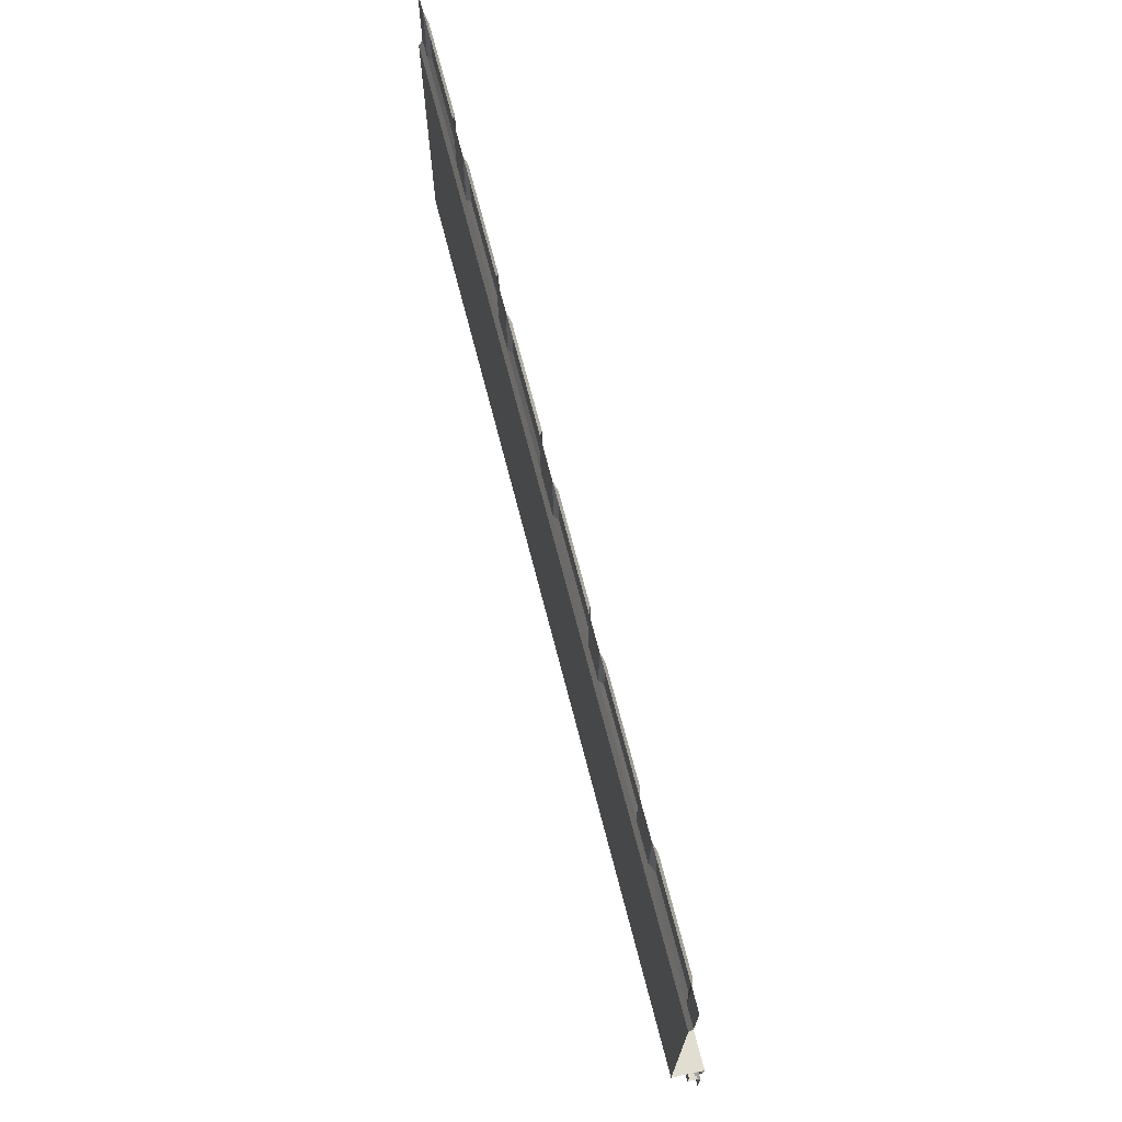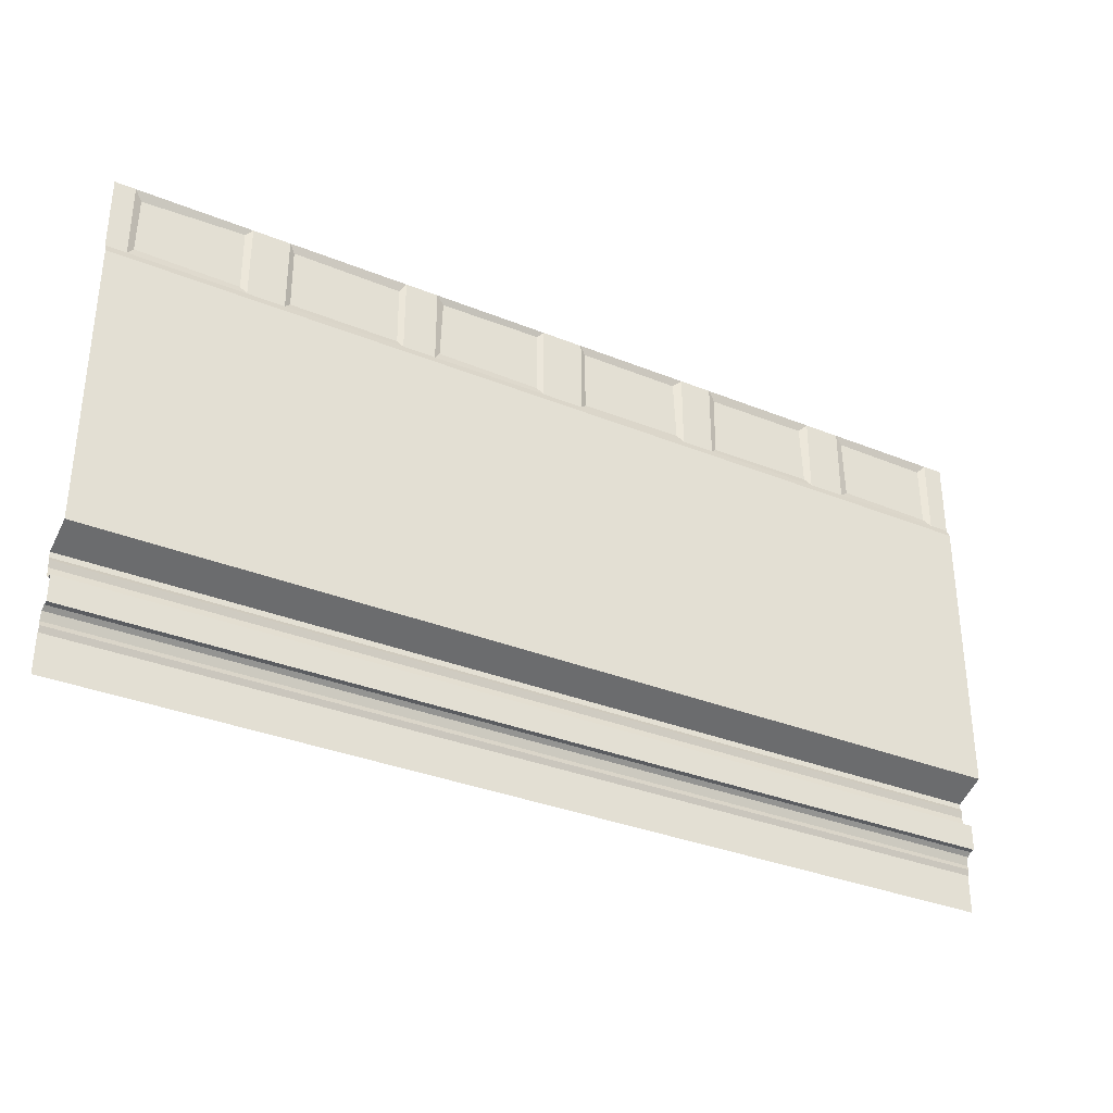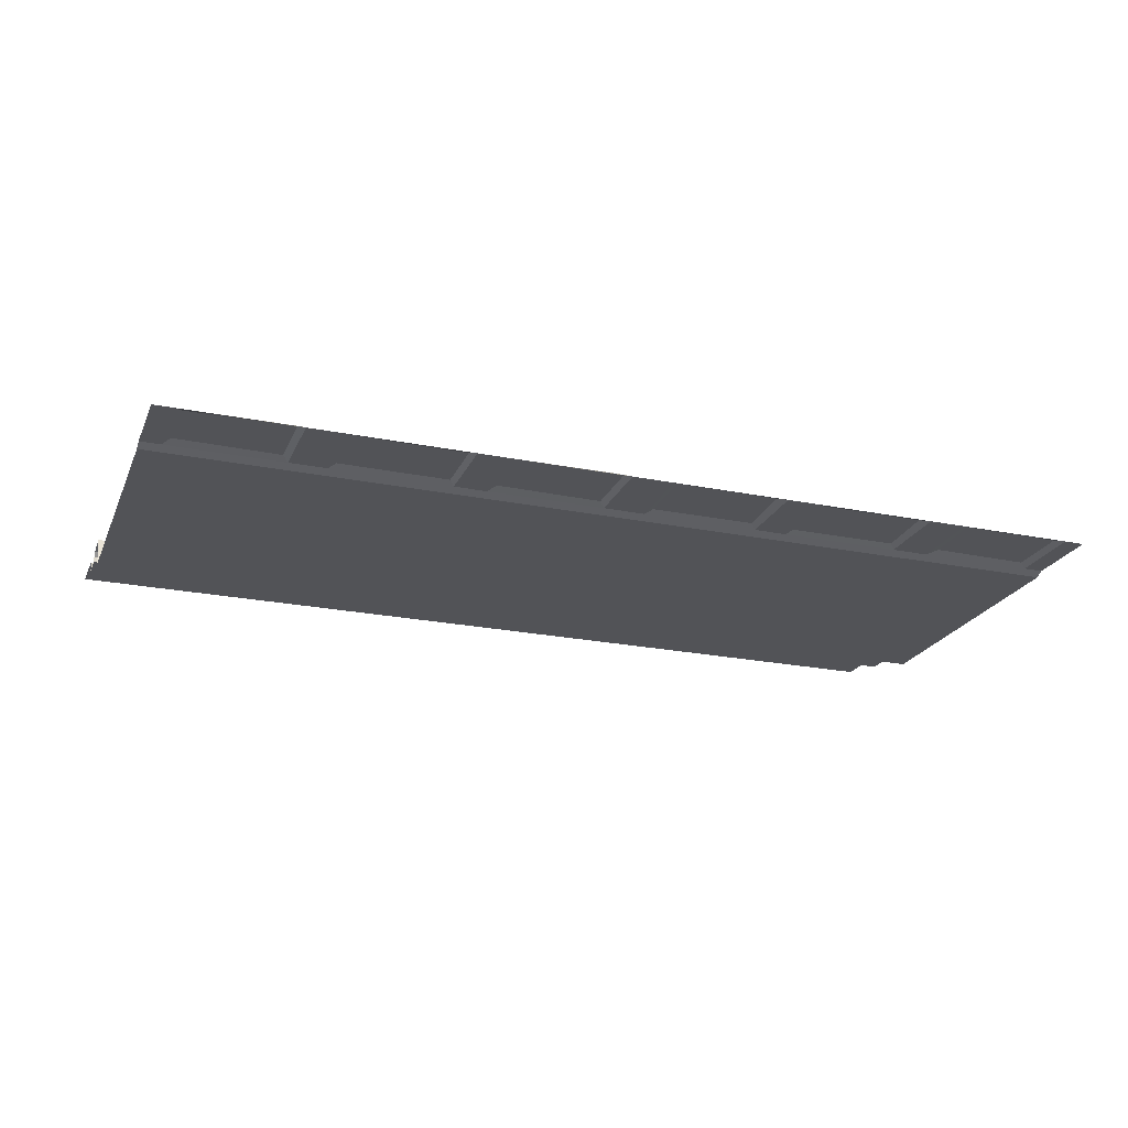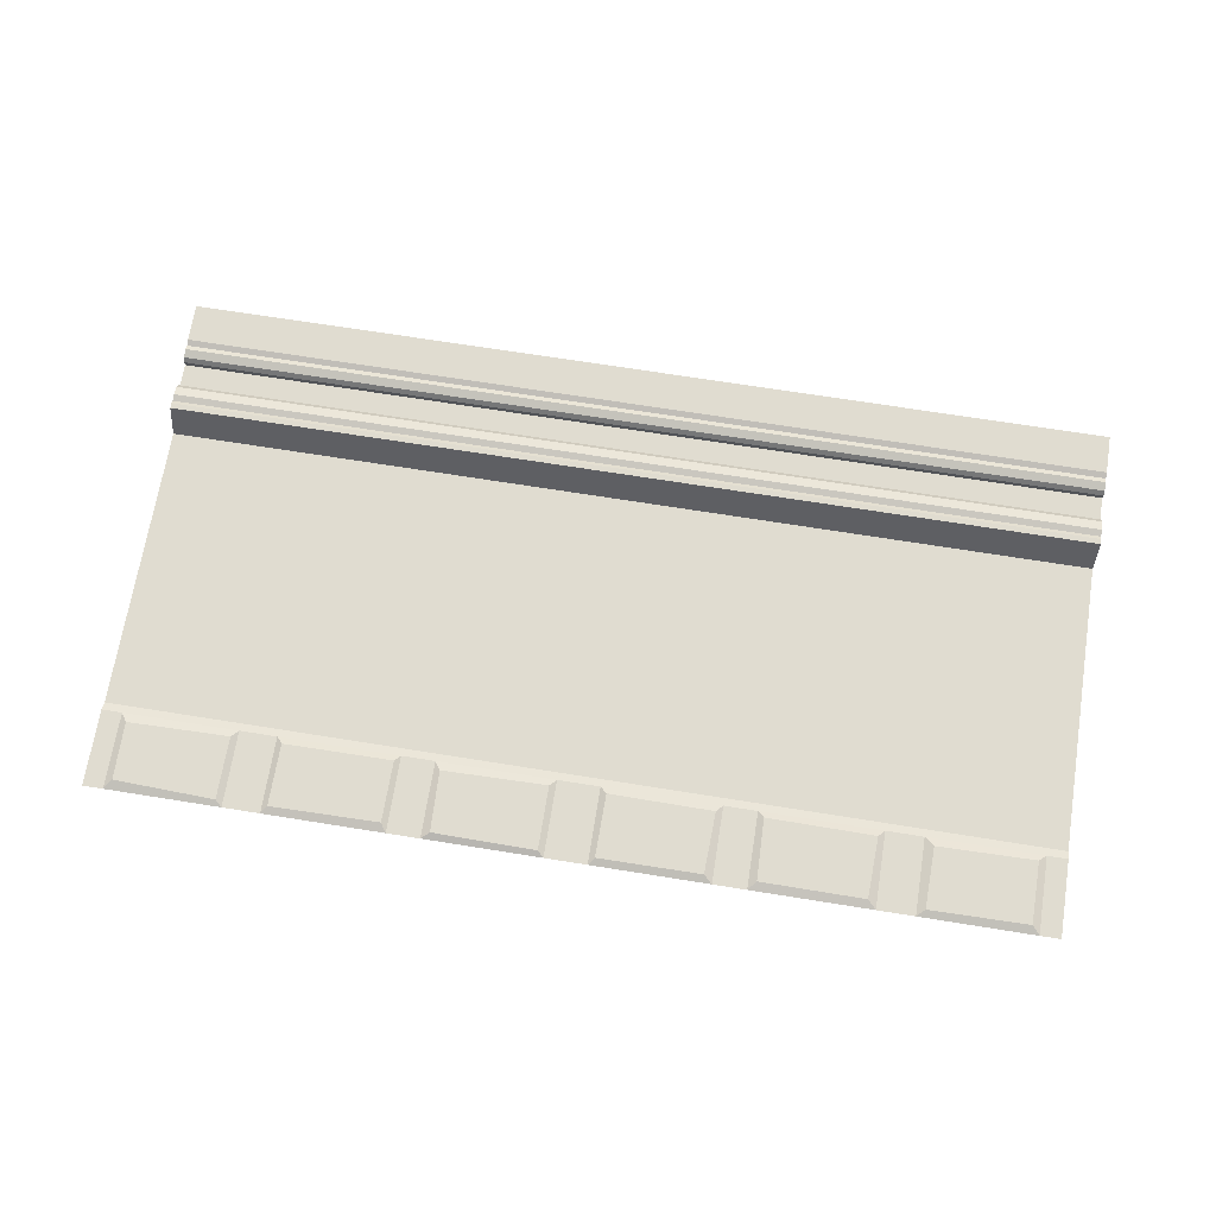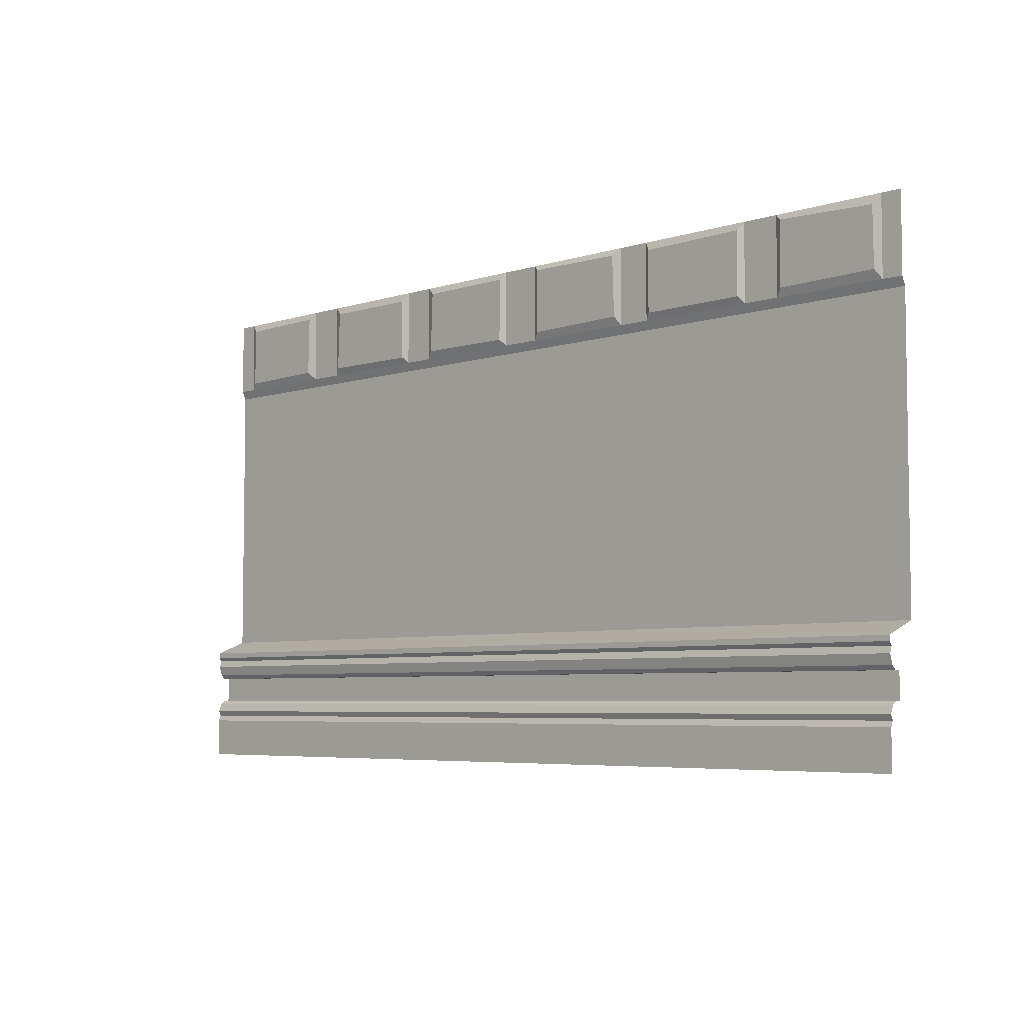
<metadata>
{"format":"obj","ext":"obj","renderer":"f3d","projection":"perspective","resolution":1024,"background":"white","views":[{"elev":69.9,"azim":-104.4,"up":"+Y"},{"elev":-33.7,"azim":151.1,"up":"+Y"},{"elev":-22.3,"azim":160.6,"up":"+Z"},{"elev":69.5,"azim":-170.9,"up":"+Z"},{"elev":-5.4,"azim":45.0,"up":"+Y"}]}
</metadata>
<code>
o 12x6_wall
v 12 6.5 0.05
v 12 1.67 0
v 12 5.4 1e-06
v 12 5.51 0.05
v 12 1.5 0.4201
v 12 0.5 0.4201
v 12 1e-06 0.4201
v 12 1.43 0.4201
v 12 1.381 0.3885
v 12 1.299 0.4155
v 12 1.172 0.3802
v 12 1.119 0.3229
v 12 0.7854 0.3229
v 12 0.7418 0.3802
v 12 0.6387 0.4201
v 12 0.5714 0.3885
v 12 1.119 0.2483
v 12 0.7854 0.2483
v 12 1.585 0.2101
v 6 6.5 0.05
v 6 1.67 0
v 6 5.4 0
v 6 5.51 0.05
v 6 0.5 0.4201
v 6 0 0.4201
v 6 1.5 0.4201
v 6 1.43 0.4201
v 6 1.381 0.3885
v 6 1.299 0.4155
v 6 1.172 0.3802
v 6 1.119 0.3229
v 6 0.7854 0.3229
v 6 0.7418 0.3802
v 6 0.6387 0.4201
v 6 0.5714 0.3885
v 6 0.7854 0.2483
v 6 1.119 0.2483
v 6 1.585 0.2101
v 8.214 6.5 0.05
v 9.772 6.5 0.05
v 8.214 1.585 0.2101
v 9.772 1.585 0.2101
v 9.772 1.67 0
v 8.214 1.67 0
v 9.772 5.4 1e-06
v 8.214 5.4 1e-06
v 9.772 5.51 0.05
v 8.214 5.51 0.05
v 9.772 0.5 0.4201
v 8.214 0.5 0.4201
v 9.772 1e-06 0.4201
v 8.214 1e-06 0.4201
v 9.772 1.5 0.4201
v 8.214 1.5 0.4201
v 9.772 1.43 0.4201
v 8.214 1.43 0.4201
v 9.772 1.381 0.3885
v 8.214 1.381 0.3885
v 9.772 1.299 0.4155
v 8.214 1.299 0.4155
v 9.772 1.172 0.3802
v 8.214 1.172 0.3802
v 9.772 1.119 0.3229
v 8.214 1.119 0.3229
v 9.772 0.7854 0.3229
v 8.214 0.7854 0.3229
v 9.772 0.7418 0.3802
v 8.214 0.7418 0.3802
v 9.772 0.6387 0.4201
v 8.214 0.6387 0.4201
v 9.772 0.5714 0.3885
v 8.214 0.5714 0.3885
v 9.772 0.7854 0.2483
v 8.214 0.7854 0.2483
v 9.772 1.119 0.2483
v 8.214 1.119 0.2483
v 10.25 6.5 0.05
v 10.25 1.585 0.2101
v 10.25 1.67 0
v 10.25 5.4 1e-06
v 10.25 5.51 0.05
v 10.25 0.5 0.4201
v 10.25 1e-06 0.4201
v 10.25 1.5 0.4201
v 10.25 1.43 0.4201
v 10.25 1.381 0.3885
v 10.25 1.299 0.4155
v 10.25 1.172 0.3802
v 10.25 1.119 0.3229
v 10.25 0.7854 0.3229
v 10.25 0.7418 0.3802
v 10.25 0.6387 0.4201
v 10.25 0.5714 0.3885
v 10.25 0.7854 0.2483
v 10.25 1.119 0.2483
v 7.787 1.67 0
v 7.787 5.4 1e-06
v 7.787 5.51 0.05
v 7.787 0.5 0.4201
v 7.787 1e-06 0.4201
v 7.787 1.5 0.4201
v 7.787 1.43 0.4201
v 7.787 1.381 0.3885
v 7.787 1.299 0.4155
v 7.787 1.172 0.3802
v 7.787 1.119 0.3229
v 7.787 0.7854 0.3229
v 7.787 0.7418 0.3802
v 7.787 0.6387 0.4201
v 7.787 0.5714 0.3885
v 7.787 0.7854 0.2483
v 7.787 1.119 0.2483
v 7.787 6.5 0.05
v 7.787 1.585 0.2101
v 6.271 1.67 0
v 6.271 5.4 0
v 6.271 5.51 0.05
v 6.271 0.5 0.4201
v 6.271 0 0.4201
v 6.271 1.5 0.4201
v 6.271 1.43 0.4201
v 6.271 1.381 0.3885
v 6.271 1.299 0.4155
v 6.271 1.172 0.3802
v 6.271 1.119 0.3229
v 6.271 0.7854 0.3229
v 6.271 0.7418 0.3802
v 6.271 0.6387 0.4201
v 6.271 0.5714 0.3885
v 6.271 0.7854 0.2483
v 6.271 1.119 0.2483
v 6.271 6.5 0.05
v 6.271 1.585 0.2101
v 11.74 6.5 0.05
v 11.74 1.585 0.2101
v 11.74 1.67 0
v 11.74 5.4 1e-06
v 11.74 5.51 0.05
v 11.74 0.5 0.4201
v 11.74 1e-06 0.4201
v 11.74 1.5 0.4201
v 11.74 1.43 0.4201
v 11.74 1.381 0.3885
v 11.74 1.299 0.4155
v 11.74 1.172 0.3802
v 11.74 1.119 0.3229
v 11.74 0.7854 0.3229
v 11.74 0.7418 0.3802
v 11.74 0.6387 0.4201
v 11.74 0.5714 0.3885
v 11.74 0.7854 0.2483
v 11.74 1.119 0.2483
v 9.692 5.601 0.09185
v 9.697 6.404 0.09185
v 8.289 6.388 0.09185
v 8.284 5.595 0.09185
v 11.65 5.632 0.09185
v 11.64 6.378 0.09185
v 10.34 6.425 0.09185
v 10.33 5.611 0.09185
v 7.707 5.627 0.09185
v 7.68 6.415 0.09185
v 6.351 6.43 0.09185
v 6.351 5.606 0.09185
v -1e-06 6.5 0.05
v -0 1.67 -0
v -0 5.4 0
v -0 5.51 0.05
v -0 1.5 0.4201
v -0 0.5 0.4201
v -0 0 0.4201
v -0 1.43 0.4201
v -0 1.381 0.3885
v -0 1.299 0.4155
v -0 1.172 0.3802
v -0 1.119 0.3229
v -0 0.7854 0.3229
v -0 0.7418 0.3802
v -0 0.6387 0.4201
v -0 0.5714 0.3885
v -0 1.119 0.2483
v -0 0.7854 0.2483
v -0 1.585 0.2101
v 3.786 6.5 0.05
v 2.228 6.5 0.05
v 3.786 1.585 0.2101
v 2.228 1.585 0.2101
v 2.228 1.67 0
v 3.786 1.67 0
v 2.228 5.4 0
v 3.786 5.4 0
v 2.228 5.51 0.05
v 3.786 5.51 0.05
v 2.228 0.5 0.4201
v 3.786 0.5 0.4201
v 2.228 0 0.4201
v 3.786 0 0.4201
v 2.228 1.5 0.4201
v 3.786 1.5 0.4201
v 2.228 1.43 0.4201
v 3.786 1.43 0.4201
v 2.228 1.381 0.3885
v 3.786 1.381 0.3885
v 2.228 1.299 0.4155
v 3.786 1.299 0.4155
v 2.228 1.172 0.3802
v 3.786 1.172 0.3802
v 2.228 1.119 0.3229
v 3.786 1.119 0.3229
v 2.228 0.7854 0.3229
v 3.786 0.7854 0.3229
v 2.228 0.7418 0.3802
v 3.786 0.7418 0.3802
v 2.228 0.6387 0.4201
v 3.786 0.6387 0.4201
v 2.228 0.5714 0.3885
v 3.786 0.5714 0.3885
v 2.228 0.7854 0.2483
v 3.786 0.7854 0.2483
v 2.228 1.119 0.2483
v 3.786 1.119 0.2483
v 1.746 6.5 0.05
v 1.746 1.585 0.2101
v 1.746 1.67 0
v 1.746 5.4 0
v 1.746 5.51 0.05
v 1.746 0.5 0.4201
v 1.746 0 0.4201
v 1.746 1.5 0.4201
v 1.746 1.43 0.4201
v 1.746 1.381 0.3885
v 1.746 1.299 0.4155
v 1.746 1.172 0.3802
v 1.746 1.119 0.3229
v 1.746 0.7854 0.3229
v 1.746 0.7418 0.3802
v 1.746 0.6387 0.4201
v 1.746 0.5714 0.3885
v 1.746 0.7854 0.2483
v 1.746 1.119 0.2483
v 4.213 1.67 0
v 4.213 5.4 0
v 4.213 5.51 0.05
v 4.213 0.5 0.4201
v 4.213 0 0.4201
v 4.213 1.5 0.4201
v 4.213 1.43 0.4201
v 4.213 1.381 0.3885
v 4.213 1.299 0.4155
v 4.213 1.172 0.3802
v 4.213 1.119 0.3229
v 4.213 0.7854 0.3229
v 4.213 0.7418 0.3802
v 4.213 0.6387 0.4201
v 4.213 0.5714 0.3885
v 4.213 0.7854 0.2483
v 4.213 1.119 0.2483
v 4.213 6.5 0.05
v 4.213 1.585 0.2101
v 5.729 1.67 0
v 5.729 5.4 0
v 5.729 5.51 0.05
v 5.729 0.5 0.4201
v 5.729 0 0.4201
v 5.729 1.5 0.4201
v 5.729 1.43 0.4201
v 5.729 1.381 0.3885
v 5.729 1.299 0.4155
v 5.729 1.172 0.3802
v 5.729 1.119 0.3229
v 5.729 0.7854 0.3229
v 5.729 0.7418 0.3802
v 5.729 0.6387 0.4201
v 5.729 0.5714 0.3885
v 5.729 0.7854 0.2483
v 5.729 1.119 0.2483
v 5.729 6.5 0.05
v 5.729 1.585 0.2101
v 0.2624 6.5 0.05
v 0.2624 1.585 0.2101
v 0.2624 1.67 -0
v 0.2624 5.4 0
v 0.2624 5.51 0.05
v 0.2624 0.5 0.4201
v 0.2624 0 0.4201
v 0.2624 1.5 0.4201
v 0.2624 1.43 0.4201
v 0.2624 1.381 0.3885
v 0.2624 1.299 0.4155
v 0.2624 1.172 0.3802
v 0.2624 1.119 0.3229
v 0.2624 0.7854 0.3229
v 0.2624 0.7418 0.3802
v 0.2624 0.6387 0.4201
v 0.2624 0.5714 0.3885
v 0.2624 0.7854 0.2483
v 0.2624 1.119 0.2483
v 2.308 5.601 0.09185
v 2.339 6.394 0.09185
v 3.684 6.388 0.09185
v 3.705 5.59 0.09185
v 0.3583 5.595 0.09185
v 0.3635 6.394 0.09185
v 1.645 6.409 0.09185
v 1.624 5.616 0.09185
v 4.293 5.606 0.09185
v 4.325 6.404 0.09185
v 5.654 6.409 0.09185
v 5.644 5.595 0.09185
f 115 21 38 133
f 130 131 37 36
f 126 130 36 32
f 118 129 35 24
f 129 128 34 35
f 128 127 33 34
f 127 126 32 33
f 131 125 31 37
f 125 124 30 31
f 124 123 29 30
f 123 122 28 29
f 122 121 27 28
f 133 38 26 120
f 121 120 26 27
f 118 24 25 119
f 116 117 23 22
f 115 116 22 21
f 117 132 20 23
f 81 77 40 47
f 153 154 155 156
f 79 80 45 43
f 43 45 46 44
f 80 81 47 45
f 45 47 48 46
f 82 49 51 83
f 49 50 52 51
f 85 84 53 55
f 55 53 54 56
f 78 42 53 84
f 42 41 54 53
f 86 85 55 57
f 57 55 56 58
f 87 86 57 59
f 59 57 58 60
f 88 87 59 61
f 61 59 60 62
f 89 88 61 63
f 63 61 62 64
f 95 89 63 75
f 75 63 64 76
f 91 90 65 67
f 67 65 66 68
f 92 91 67 69
f 69 67 68 70
f 93 92 69 71
f 71 69 70 72
f 82 93 71 49
f 49 71 72 50
f 90 94 73 65
f 65 73 74 66
f 94 95 75 73
f 73 75 76 74
f 79 43 42 78
f 43 44 41 42
f 136 79 78 135
f 151 152 95 94
f 147 151 94 90
f 139 150 93 82
f 150 149 92 93
f 149 148 91 92
f 148 147 90 91
f 152 146 89 95
f 146 145 88 89
f 145 144 87 88
f 144 143 86 87
f 143 142 85 86
f 135 78 84 141
f 142 141 84 85
f 139 82 83 140
f 137 138 81 80
f 136 137 80 79
f 157 158 159 160
f 48 39 113 98
f 44 46 97 96
f 46 48 98 97
f 50 99 100 52
f 56 54 101 102
f 41 114 101 54
f 58 56 102 103
f 60 58 103 104
f 62 60 104 105
f 64 62 105 106
f 76 64 106 112
f 68 66 107 108
f 70 68 108 109
f 72 70 109 110
f 50 72 110 99
f 66 74 111 107
f 74 76 112 111
f 44 96 114 41
f 161 162 163 164
f 96 97 116 115
f 97 98 117 116
f 99 118 119 100
f 102 101 120 121
f 114 133 120 101
f 103 102 121 122
f 104 103 122 123
f 105 104 123 124
f 106 105 124 125
f 112 106 125 131
f 108 107 126 127
f 109 108 127 128
f 110 109 128 129
f 99 110 129 118
f 107 111 130 126
f 111 112 131 130
f 96 115 133 114
f 4 1 134 138
f 2 3 137 136
f 3 4 138 137
f 6 139 140 7
f 8 5 141 142
f 19 135 141 5
f 9 8 142 143
f 10 9 143 144
f 11 10 144 145
f 12 11 145 146
f 17 12 146 152
f 14 13 147 148
f 15 14 148 149
f 16 15 149 150
f 6 16 150 139
f 13 18 151 147
f 18 17 152 151
f 2 136 135 19
f 47 40 154 153
f 40 39 155 154
f 39 48 156 155
f 48 47 153 156
f 138 134 158 157
f 134 77 159 158
f 77 81 160 159
f 81 138 157 160
f 98 113 162 161
f 113 132 163 162
f 132 117 164 163
f 117 98 161 164
f 260 278 38 21
f 275 36 37 276
f 271 32 36 275
f 263 24 35 274
f 274 35 34 273
f 273 34 33 272
f 272 33 32 271
f 276 37 31 270
f 270 31 30 269
f 269 30 29 268
f 268 29 28 267
f 267 28 27 266
f 278 265 26 38
f 266 27 26 265
f 263 264 25 24
f 261 22 23 262
f 260 21 22 261
f 262 23 20 277
f 226 192 185 222
f 298 301 300 299
f 224 188 190 225
f 188 189 191 190
f 225 190 192 226
f 190 191 193 192
f 227 228 196 194
f 194 196 197 195
f 230 200 198 229
f 200 201 199 198
f 223 229 198 187
f 187 198 199 186
f 231 202 200 230
f 202 203 201 200
f 232 204 202 231
f 204 205 203 202
f 233 206 204 232
f 206 207 205 204
f 234 208 206 233
f 208 209 207 206
f 240 220 208 234
f 220 221 209 208
f 236 212 210 235
f 212 213 211 210
f 237 214 212 236
f 214 215 213 212
f 238 216 214 237
f 216 217 215 214
f 227 194 216 238
f 194 195 217 216
f 235 210 218 239
f 210 211 219 218
f 239 218 220 240
f 218 219 221 220
f 224 223 187 188
f 188 187 186 189
f 281 280 223 224
f 296 239 240 297
f 292 235 239 296
f 284 227 238 295
f 295 238 237 294
f 294 237 236 293
f 293 236 235 292
f 297 240 234 291
f 291 234 233 290
f 290 233 232 289
f 289 232 231 288
f 288 231 230 287
f 280 286 229 223
f 287 230 229 286
f 284 285 228 227
f 282 225 226 283
f 281 224 225 282
f 302 305 304 303
f 193 243 258 184
f 189 241 242 191
f 191 242 243 193
f 195 197 245 244
f 201 247 246 199
f 186 199 246 259
f 203 248 247 201
f 205 249 248 203
f 207 250 249 205
f 209 251 250 207
f 221 257 251 209
f 213 253 252 211
f 215 254 253 213
f 217 255 254 215
f 195 244 255 217
f 211 252 256 219
f 219 256 257 221
f 189 186 259 241
f 306 309 308 307
f 241 260 261 242
f 242 261 262 243
f 244 245 264 263
f 247 266 265 246
f 259 246 265 278
f 248 267 266 247
f 249 268 267 248
f 250 269 268 249
f 251 270 269 250
f 257 276 270 251
f 253 272 271 252
f 254 273 272 253
f 255 274 273 254
f 244 263 274 255
f 252 271 275 256
f 256 275 276 257
f 241 259 278 260
f 168 283 279 165
f 166 281 282 167
f 167 282 283 168
f 170 171 285 284
f 172 287 286 169
f 183 169 286 280
f 173 288 287 172
f 174 289 288 173
f 175 290 289 174
f 176 291 290 175
f 181 297 291 176
f 178 293 292 177
f 179 294 293 178
f 180 295 294 179
f 170 284 295 180
f 177 292 296 182
f 182 296 297 181
f 166 183 280 281
f 192 298 299 185
f 185 299 300 184
f 184 300 301 193
f 193 301 298 192
f 283 302 303 279
f 279 303 304 222
f 222 304 305 226
f 226 305 302 283
f 243 306 307 258
f 258 307 308 277
f 277 308 309 262
f 262 309 306 243

</code>
